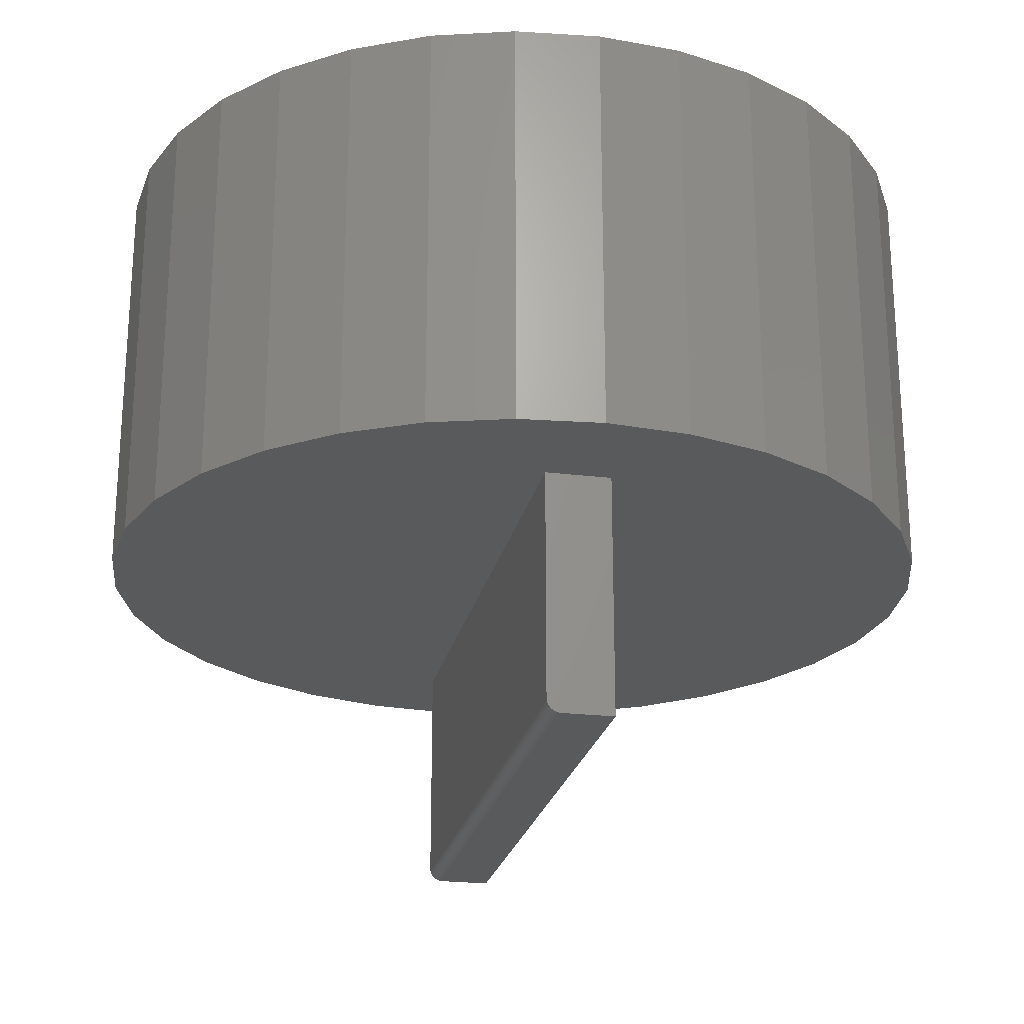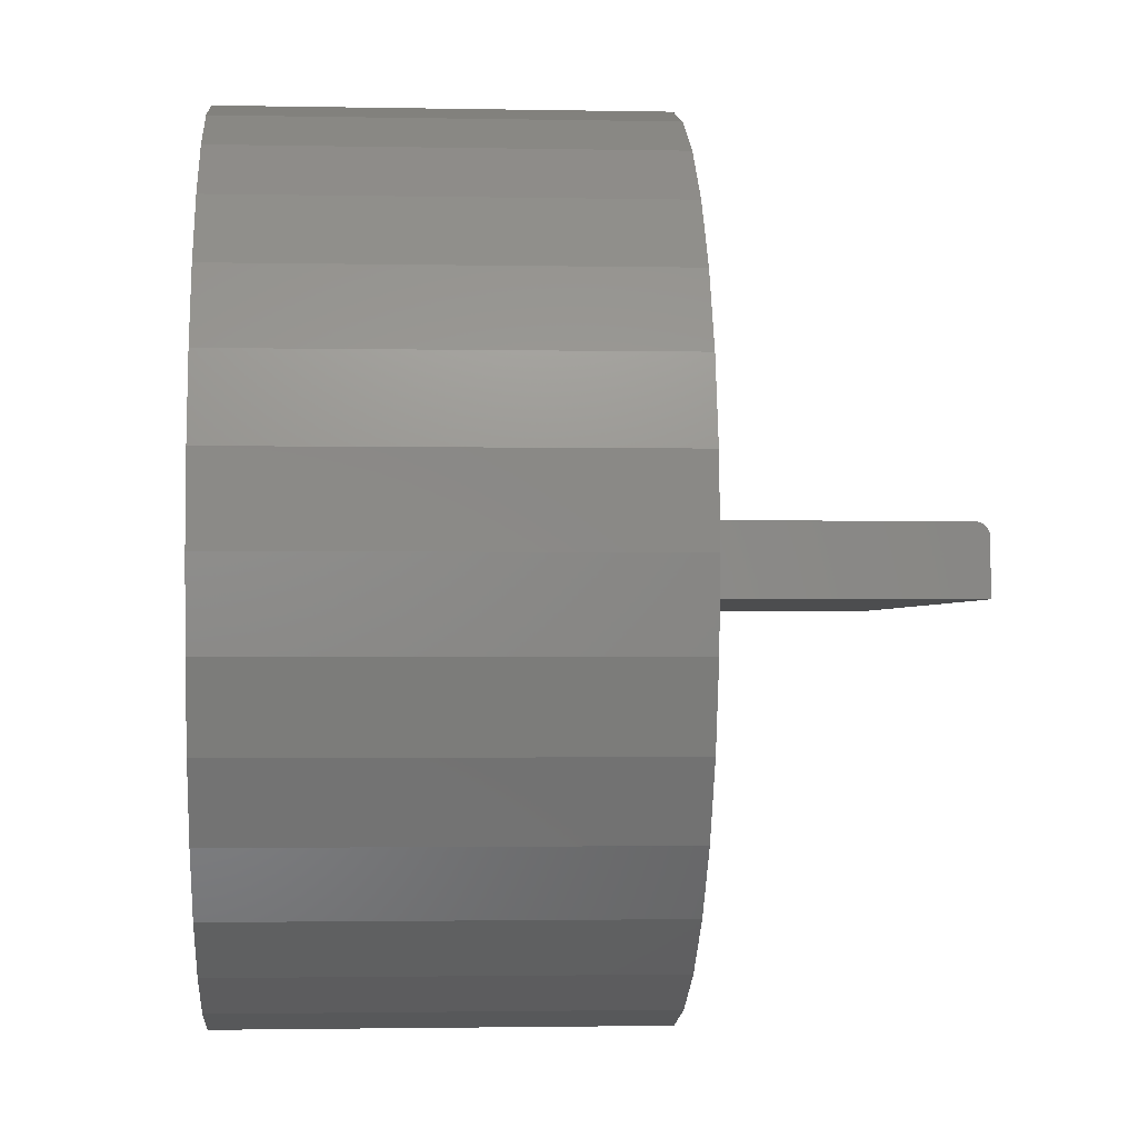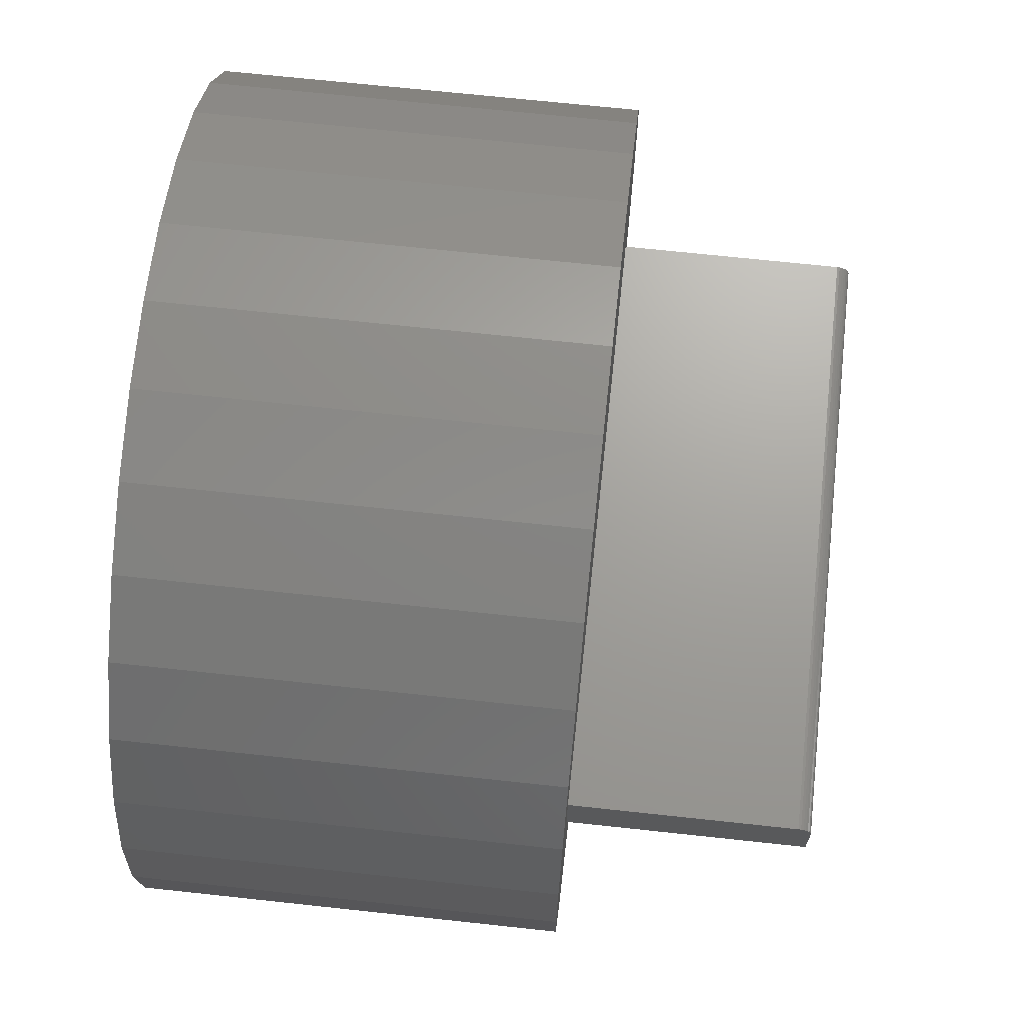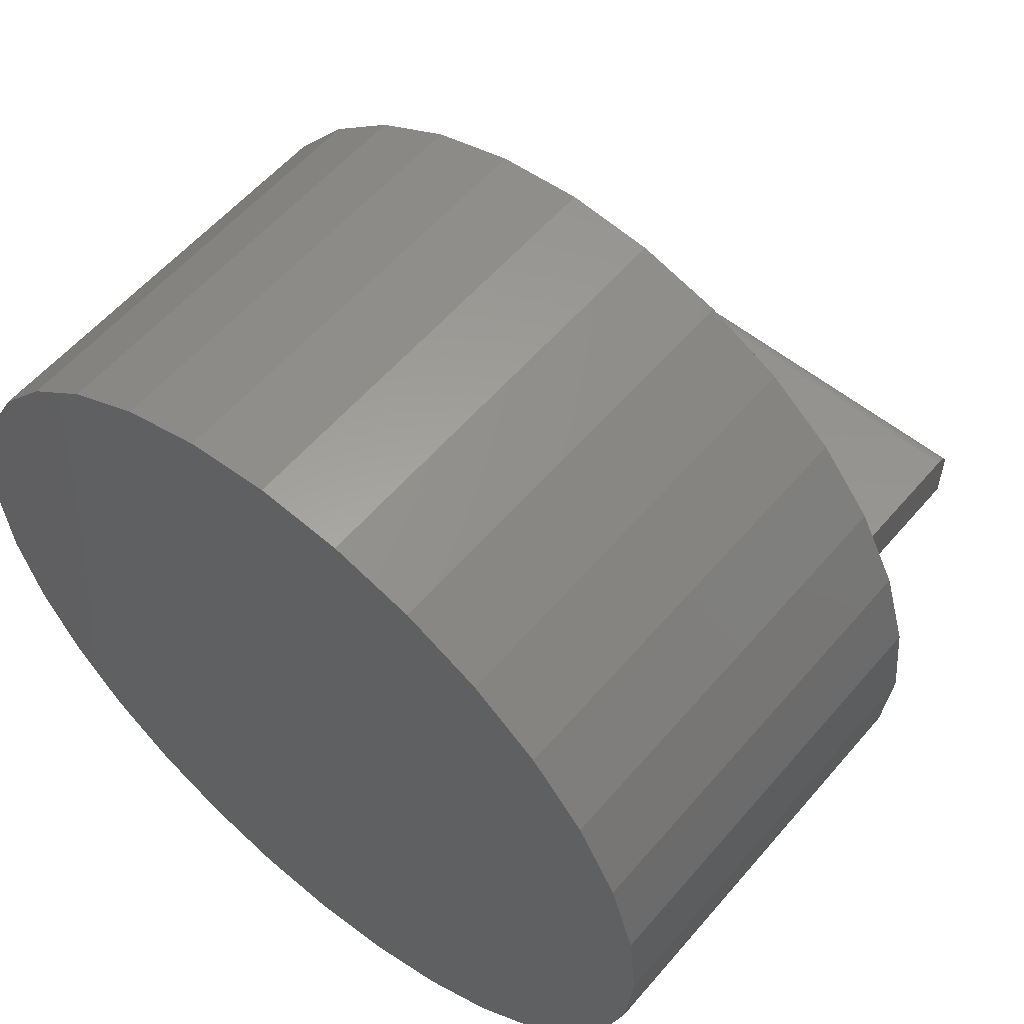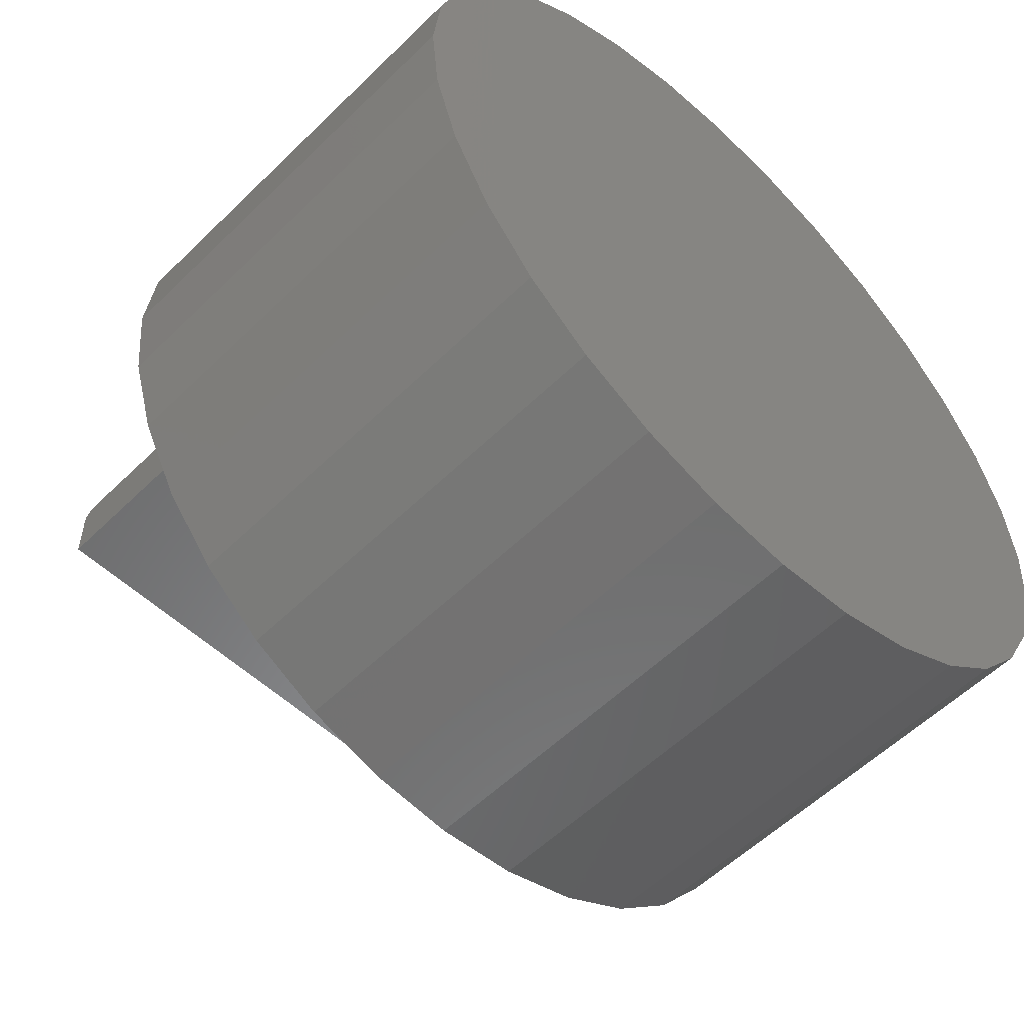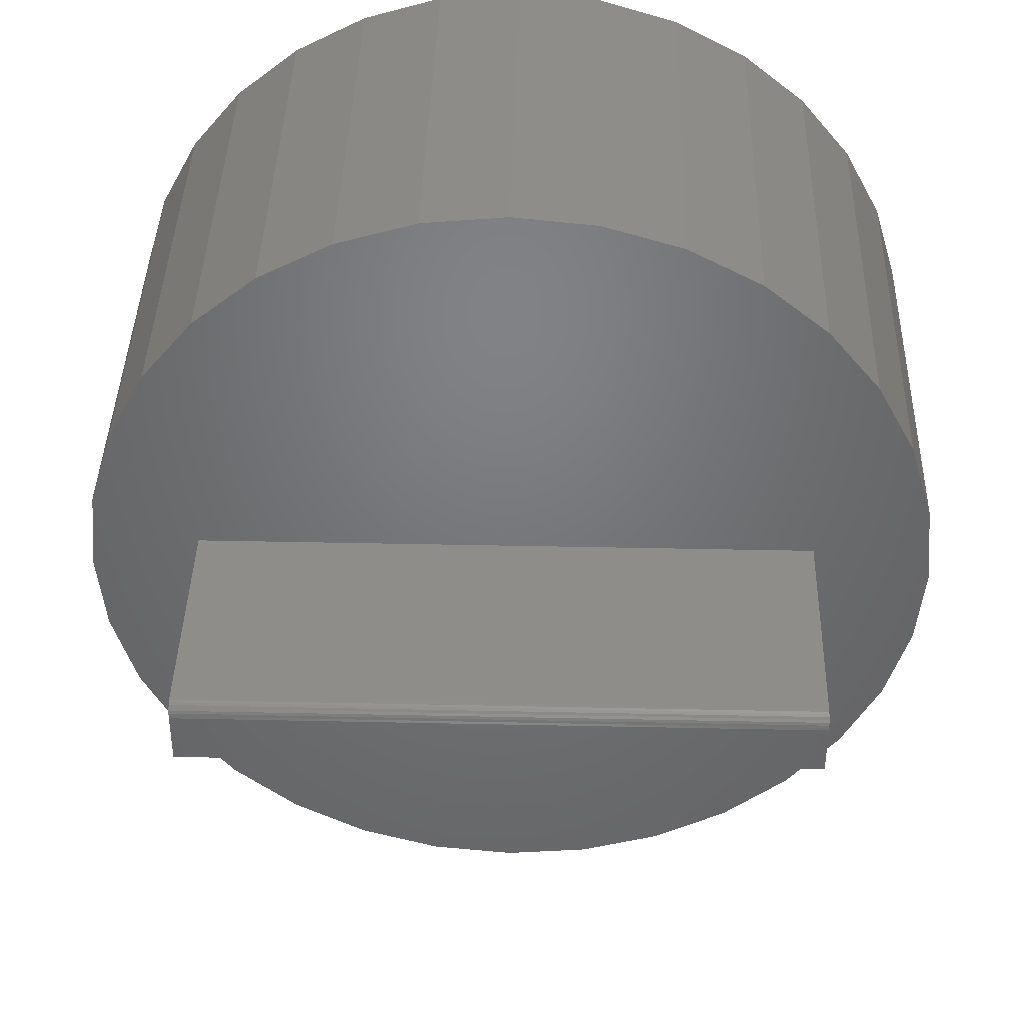
<metadata>
{"format":"stl","ext":"stl","renderer":"f3d","projection":"perspective","resolution":1024,"background":"white","views":[{"elev":-23.2,"azim":78.3,"up":"+Y"},{"elev":-1.8,"azim":-94.1,"up":"+Z"},{"elev":68.5,"azim":-83.8,"up":"+Z"},{"elev":57.0,"azim":-140.1,"up":"+Z"},{"elev":-55.6,"azim":135.7,"up":"+Z"},{"elev":40.0,"azim":1.5,"up":"+Z"}]}
</metadata>
<code>
# stl→obj: 88 verts, 172 faces
v -0.3516 -0.75 -0.03906
v 0.3516 -0.75 -0.03906
v -0.3516 -0.75 0.01933
v 0.3516 -0.75 0.01933
v -0.3516 -0.7497 0.02237
v -0.3516 -0.7488 0.02531
v -0.3516 -0.7474 0.02801
v -0.3516 -0.7454 0.03037
v -0.3516 -0.7431 0.03232
v -0.3516 -0.7404 0.03376
v -0.3516 -0.7374 0.03465
v -0.3516 -0.7344 0.03495
v -0.3516 -0.4766 0.03495
v -0.3516 -0.4766 -0.03906
v 0.3516 -0.4766 0.03495
v 0.3516 -0.7344 0.03495
v 0.3516 -0.4766 -0.03906
v 0.3516 -0.7454 0.03037
v 0.3516 -0.7474 0.02801
v 0.3516 -0.7488 0.02531
v 0.3516 -0.7497 0.02237
v 0.3516 -0.7374 0.03465
v 0.3516 -0.7404 0.03376
v 0.3516 -0.7431 0.03232
v 0.005016 2.776e-17 0.4816
v 0.09897 3.297e-17 0.4723
v -0.08893 2.254e-17 0.4723
v 0.005016 2.776e-17 -0.4816
v -0.08893 2.254e-17 -0.4723
v 0.09897 3.297e-17 -0.4723
v -0.1793 1.753e-17 -0.4449
v 0.1893 3.799e-17 -0.4449
v -0.2625 1.29e-17 -0.4004
v 0.2726 4.261e-17 -0.4004
v -0.3355 8.852e-18 -0.3405
v 0.3455 4.666e-17 -0.3405
v -0.3954 5.528e-18 -0.2676
v 0.4054 4.998e-17 -0.2676
v -0.4399 3.058e-18 -0.1843
v 0.4499 5.245e-17 -0.1843
v -0.4673 1.536e-18 -0.09395
v 0.4773 5.397e-17 -0.09395
v -0.4766 1.023e-18 5.897e-17
v 0.4866 5.449e-17 -5.898e-17
v -0.4673 1.536e-18 0.09395
v 0.4773 5.397e-17 0.09395
v -0.4399 3.058e-18 0.1843
v 0.4499 5.245e-17 0.1843
v -0.3954 5.528e-18 0.2676
v 0.4054 4.998e-17 0.2676
v -0.3355 8.852e-18 0.3405
v 0.3455 4.666e-17 0.3405
v -0.2625 1.29e-17 0.4004
v 0.2726 4.261e-17 0.4004
v -0.1793 1.753e-17 0.4449
v 0.1893 3.799e-17 0.4449
v 0.4054 -0.4766 0.2676
v 0.3455 -0.4766 0.3405
v 0.2726 -0.4766 0.4004
v 0.1893 -0.4766 0.4449
v 0.09897 -0.4766 0.4723
v 0.005016 -0.4766 0.4816
v -0.08893 -0.4766 0.4723
v -0.1793 -0.4766 0.4449
v -0.2625 -0.4766 0.4004
v -0.3355 -0.4766 0.3405
v -0.3954 -0.4766 0.2676
v -0.4399 -0.4766 0.1843
v -0.4673 -0.4766 0.09395
v -0.4766 -0.4766 5.897e-17
v -0.4673 -0.4766 -0.09395
v -0.4399 -0.4766 -0.1843
v -0.3954 -0.4766 -0.2676
v -0.3355 -0.4766 -0.3405
v -0.2625 -0.4766 -0.4004
v -0.1793 -0.4766 -0.4449
v -0.08893 -0.4766 -0.4723
v 0.005016 -0.4766 -0.4816
v 0.09897 -0.4766 -0.4723
v 0.1893 -0.4766 -0.4449
v 0.2726 -0.4766 -0.4004
v 0.3455 -0.4766 -0.3405
v 0.4054 -0.4766 -0.2676
v 0.4499 -0.4766 -0.1843
v 0.4773 -0.4766 -0.09395
v 0.4866 -0.4766 -5.898e-17
v 0.4773 -0.4766 0.09395
v 0.4499 -0.4766 0.1843
f 1 2 3
f 3 2 4
f 3 5 6
f 1 3 6
f 1 6 7
f 1 7 8
f 1 8 9
f 1 9 10
f 1 10 11
f 1 11 12
f 1 12 13
f 1 13 14
f 15 13 16
f 16 13 12
f 16 17 15
f 18 19 20
f 18 20 21
f 18 21 4
f 2 17 16
f 2 16 22
f 2 22 23
f 2 23 24
f 2 24 18
f 2 18 4
f 16 12 22
f 22 12 11
f 22 11 23
f 23 11 10
f 23 10 24
f 24 10 9
f 24 9 18
f 18 9 8
f 18 8 19
f 19 8 7
f 19 7 20
f 20 7 6
f 20 6 21
f 21 6 5
f 21 5 4
f 4 5 3
f 25 26 27
f 28 29 30
f 30 29 31
f 30 31 32
f 32 31 33
f 32 33 34
f 34 33 35
f 34 35 36
f 36 35 37
f 36 37 38
f 38 37 39
f 38 39 40
f 40 39 41
f 40 41 42
f 42 41 43
f 42 43 44
f 44 43 45
f 44 45 46
f 46 45 47
f 46 47 48
f 48 47 49
f 48 49 50
f 50 49 51
f 50 51 52
f 52 51 53
f 52 53 54
f 54 53 55
f 54 55 56
f 56 55 27
f 56 27 26
f 14 17 1
f 1 17 2
f 13 15 57
f 13 57 58
f 13 58 59
f 13 59 60
f 13 60 61
f 13 61 62
f 13 62 63
f 13 63 64
f 13 64 65
f 13 65 66
f 13 66 67
f 13 67 68
f 13 68 69
f 13 69 70
f 13 70 71
f 13 71 14
f 14 71 72
f 14 72 73
f 14 73 74
f 14 74 75
f 14 75 76
f 14 76 77
f 14 77 78
f 14 78 79
f 14 79 80
f 14 80 81
f 14 81 82
f 14 82 83
f 14 83 17
f 17 83 84
f 17 84 85
f 17 85 86
f 17 86 15
f 15 86 87
f 15 87 88
f 15 88 57
f 44 86 42
f 42 86 85
f 42 85 40
f 40 85 84
f 40 84 38
f 38 84 83
f 38 83 36
f 36 83 82
f 36 82 34
f 34 82 81
f 34 81 32
f 32 81 80
f 32 80 30
f 30 80 79
f 30 79 28
f 28 79 78
f 28 78 29
f 29 78 77
f 29 77 31
f 31 77 76
f 31 76 33
f 33 76 75
f 33 75 35
f 35 75 74
f 35 74 37
f 37 74 73
f 37 73 39
f 39 73 72
f 39 72 41
f 41 72 71
f 41 71 43
f 43 71 70
f 43 70 45
f 45 70 69
f 45 69 47
f 47 69 68
f 47 68 49
f 49 68 67
f 49 67 51
f 51 67 66
f 51 66 53
f 53 66 65
f 53 65 55
f 55 65 64
f 55 64 27
f 27 64 63
f 27 63 25
f 25 63 62
f 25 62 26
f 26 62 61
f 26 61 56
f 56 61 60
f 56 60 54
f 54 60 59
f 54 59 52
f 52 59 58
f 52 58 50
f 50 58 57
f 50 57 48
f 48 57 88
f 48 88 46
f 46 88 87
f 46 87 44
f 44 87 86

</code>
